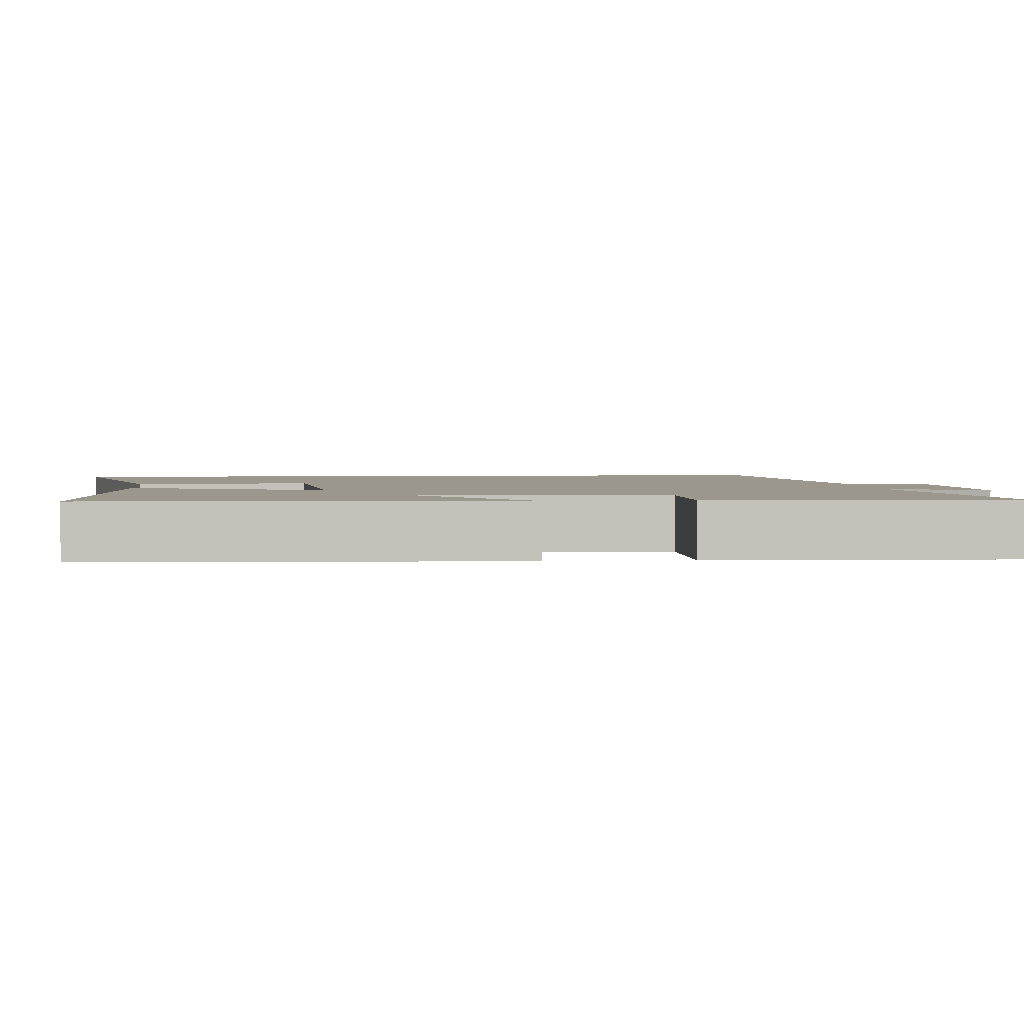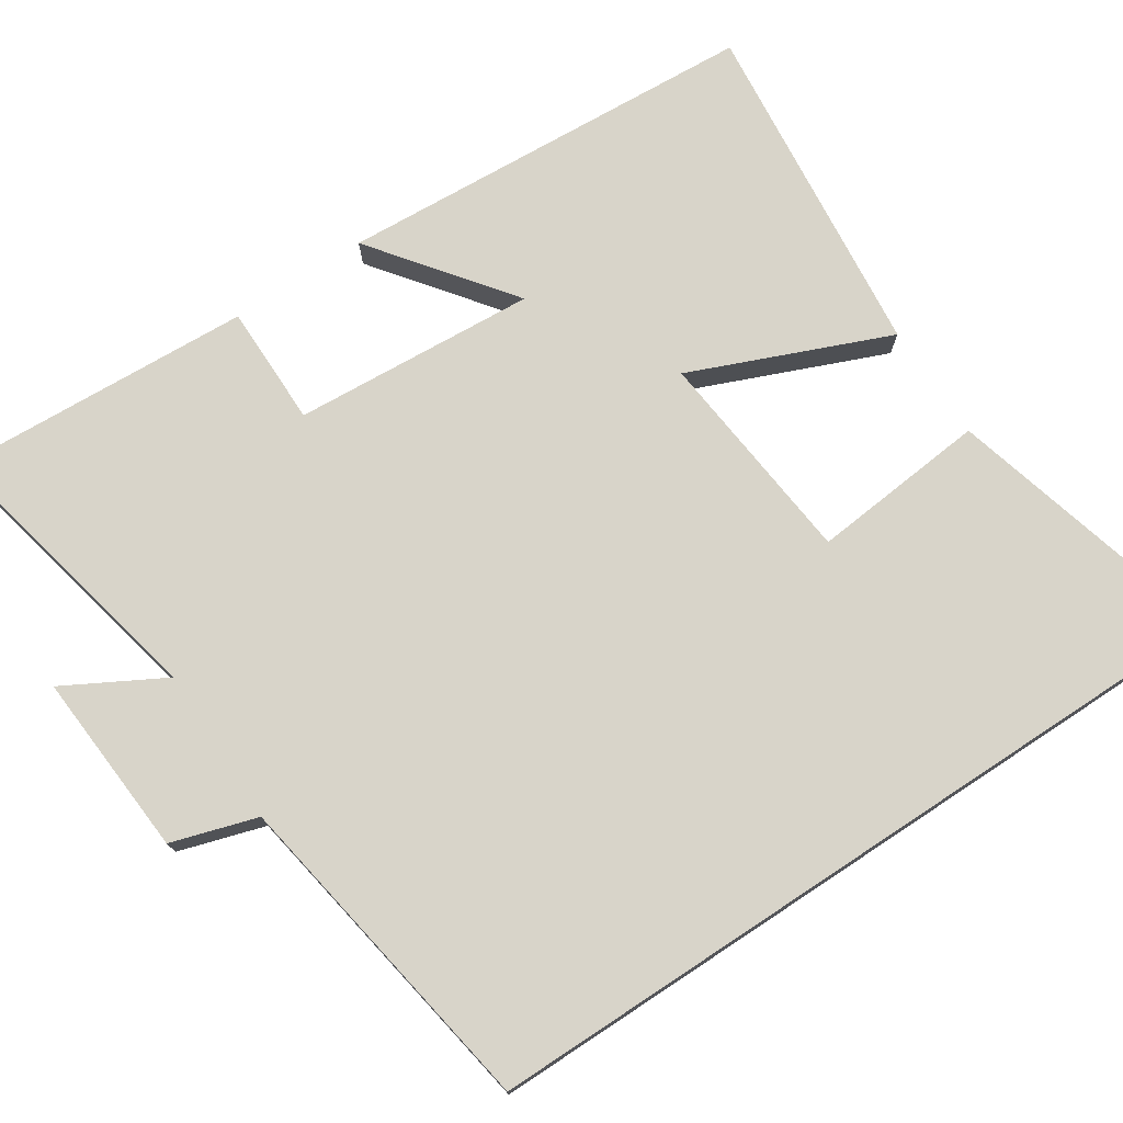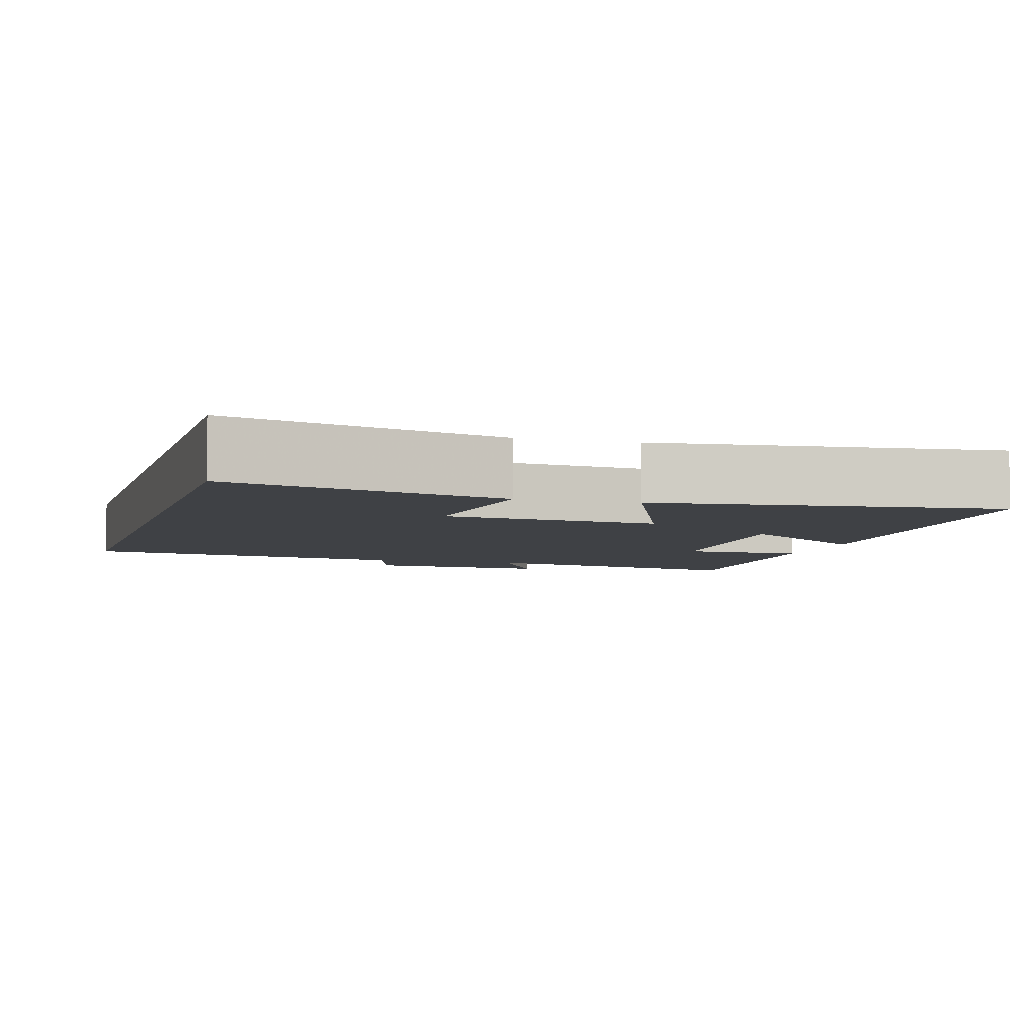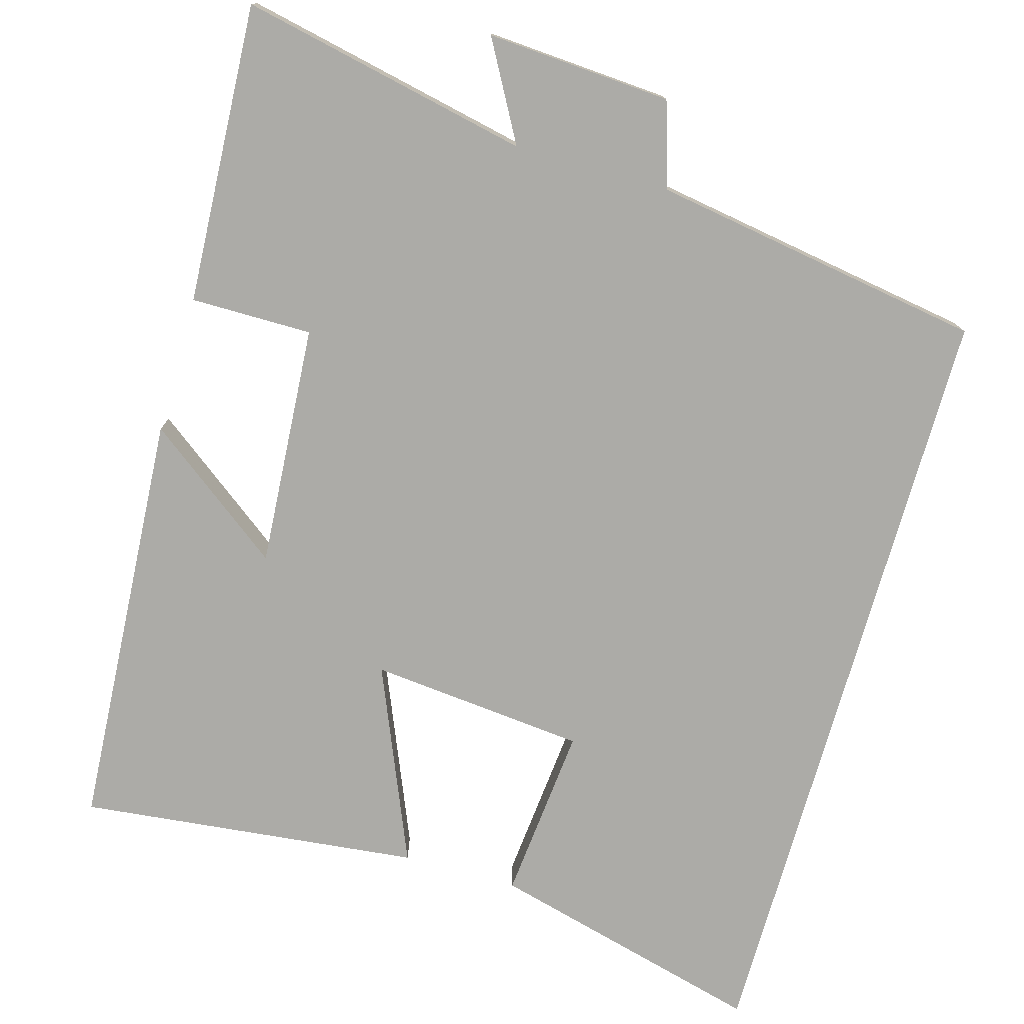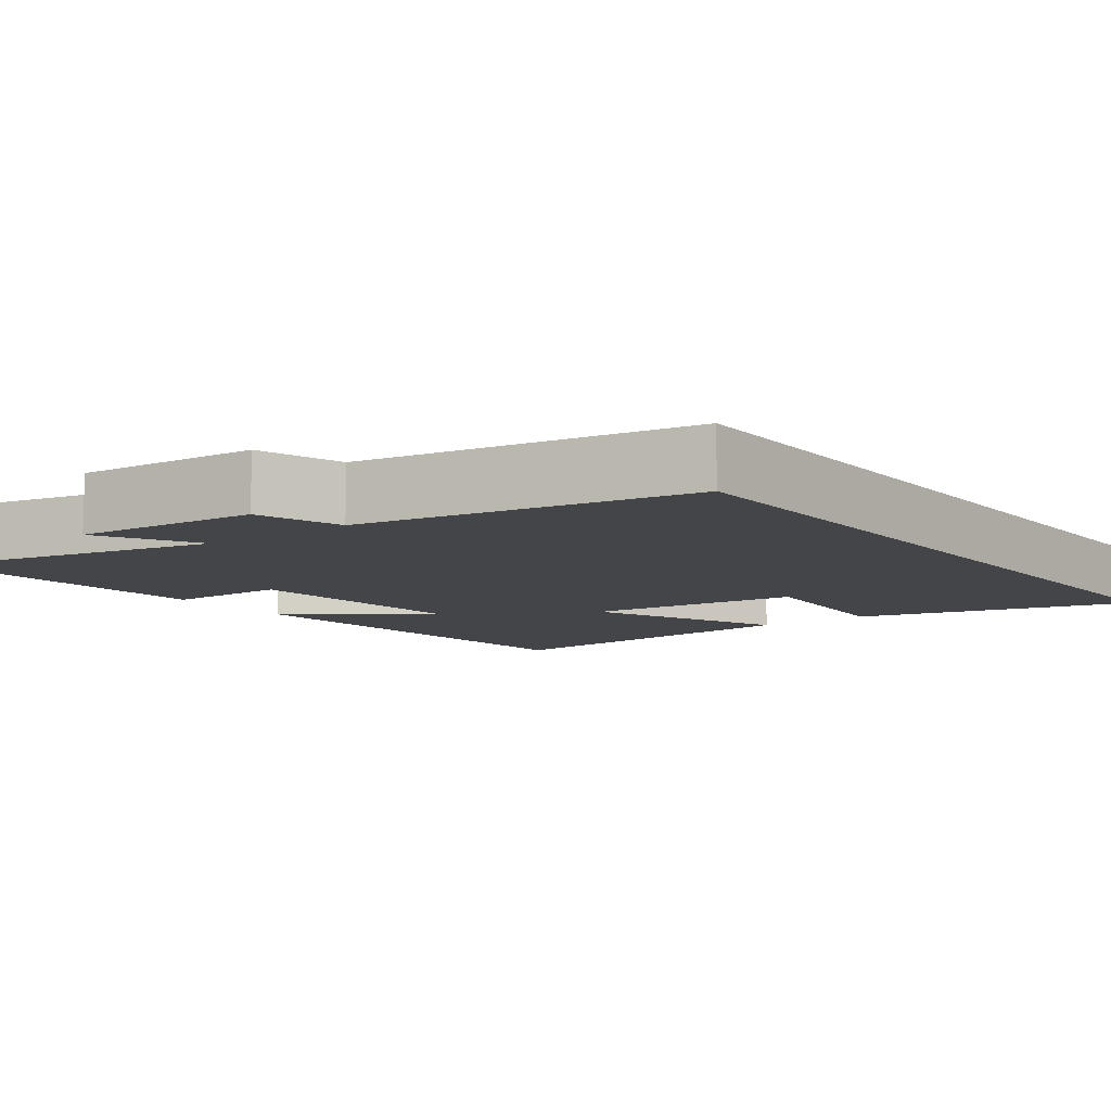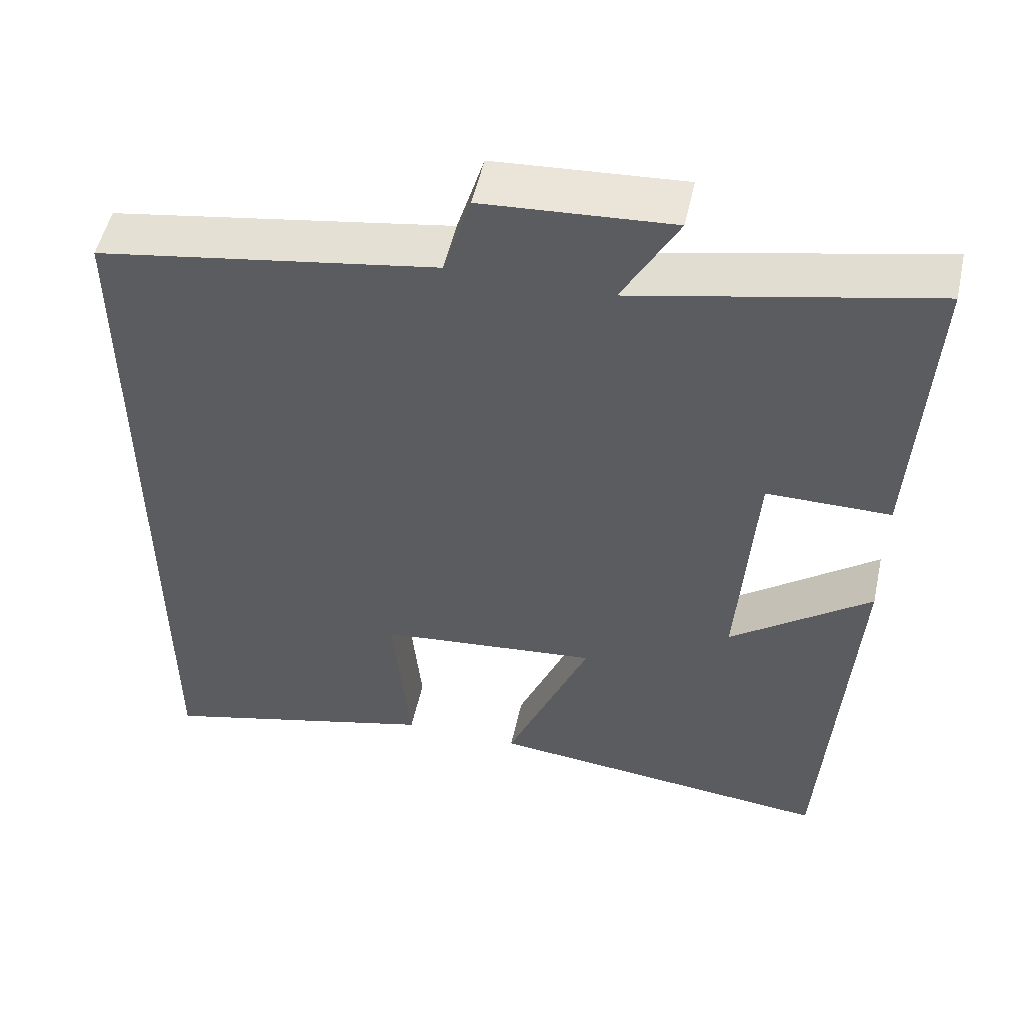
<metadata>
{"format":"obj","ext":"obj","renderer":"f3d","projection":"perspective","resolution":1024,"background":"white","views":[{"elev":2.6,"azim":-95.3,"up":"+Y"},{"elev":75.0,"azim":56.6,"up":"+Y"},{"elev":-5.3,"azim":163.9,"up":"+Y"},{"elev":-76.2,"azim":-15.9,"up":"+Y"},{"elev":-9.0,"azim":36.7,"up":"+Y"},{"elev":51.9,"azim":-167.6,"up":"+Z"}]}
</metadata>
<code>
v 0.5 0.07 0.429
v 0.5 0.07 -0.595
v 0.137 0.07 -0.5
v 0.159 0.07 -0.269
v -0.125 0.07 -0.241
v -0.017 0.07 -0.5
v -0.465 0.07 -0.548
v -0.5 0.07 0.006
v -0.319 0.07 -0.13
v -0.341 0.07 0.188
v -0.5 0.07 0.188
v -0.521 0.07 0.581
v -0.142 0.07 0.5
v -0.213 0.07 0.628
v 0.029 0.07 0.612
v 0.064 0.07 0.5
v 0.5 0 0.429
v 0.5 0 -0.595
v 0.137 0 -0.5
v 0.159 0 -0.269
v -0.125 0 -0.241
v -0.017 0 -0.5
v -0.465 0 -0.548
v -0.5 0 0.006
v -0.319 0 -0.13
v -0.341 0 0.188
v -0.5 0 0.188
v -0.521 0 0.581
v -0.142 0 0.5
v -0.213 0 0.628
v 0.029 0 0.612
v 0.064 0 0.5
f 13 14 15 16
f 13 16 1 2
f 10 11 12 13
f 9 10 13
f 6 7 8 9
f 5 6 9
f 4 5 9 13
f 2 3 4
f 2 4 13
f 32 31 30 29
f 18 17 32 29
f 29 28 27 26
f 29 26 25
f 25 24 23 22
f 25 22 21
f 29 25 21 20
f 20 19 18
f 29 20 18
f 1 17 18 2
f 2 18 19 3
f 3 19 20 4
f 4 20 21 5
f 5 21 22 6
f 6 22 23 7
f 7 23 24 8
f 8 24 25 9
f 9 25 26 10
f 10 26 27 11
f 11 27 28 12
f 12 28 29 13
f 13 29 30 14
f 14 30 31 15
f 15 31 32 16
f 16 32 17 1

</code>
